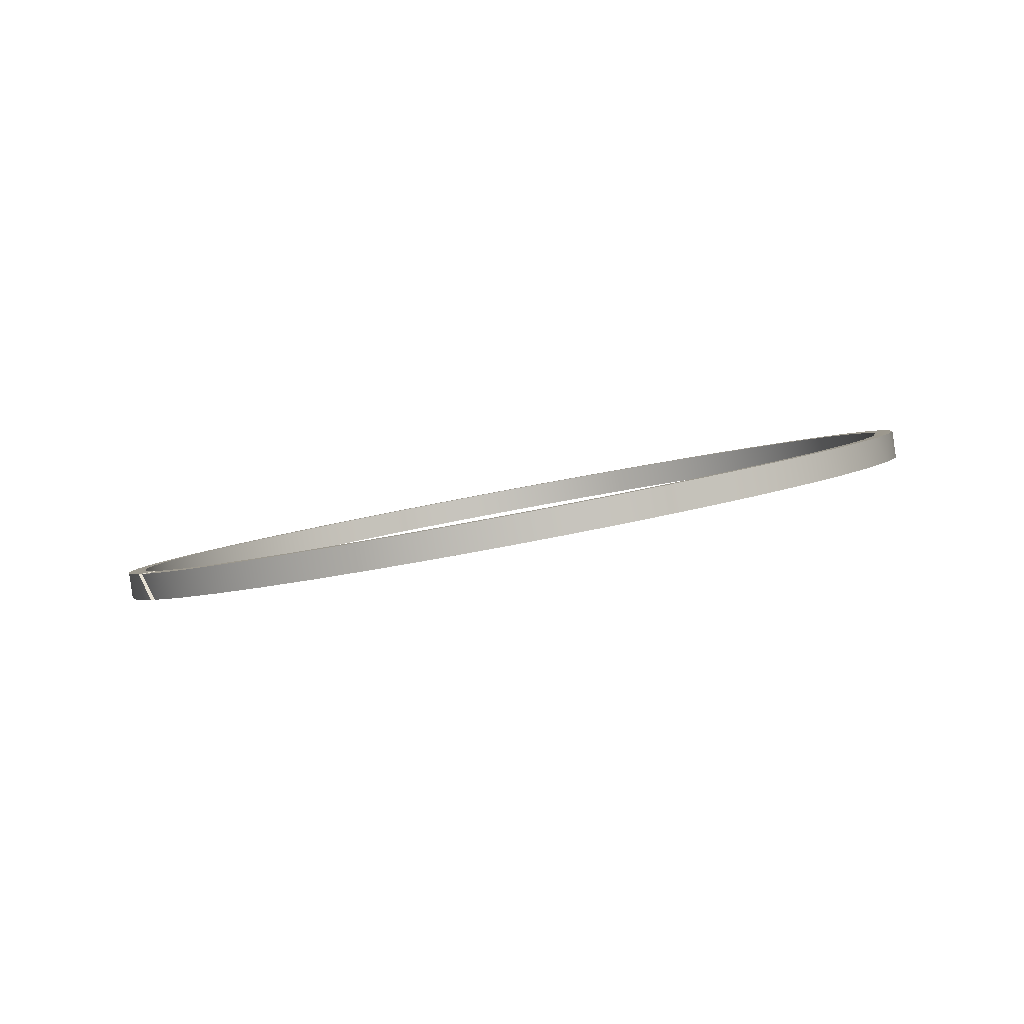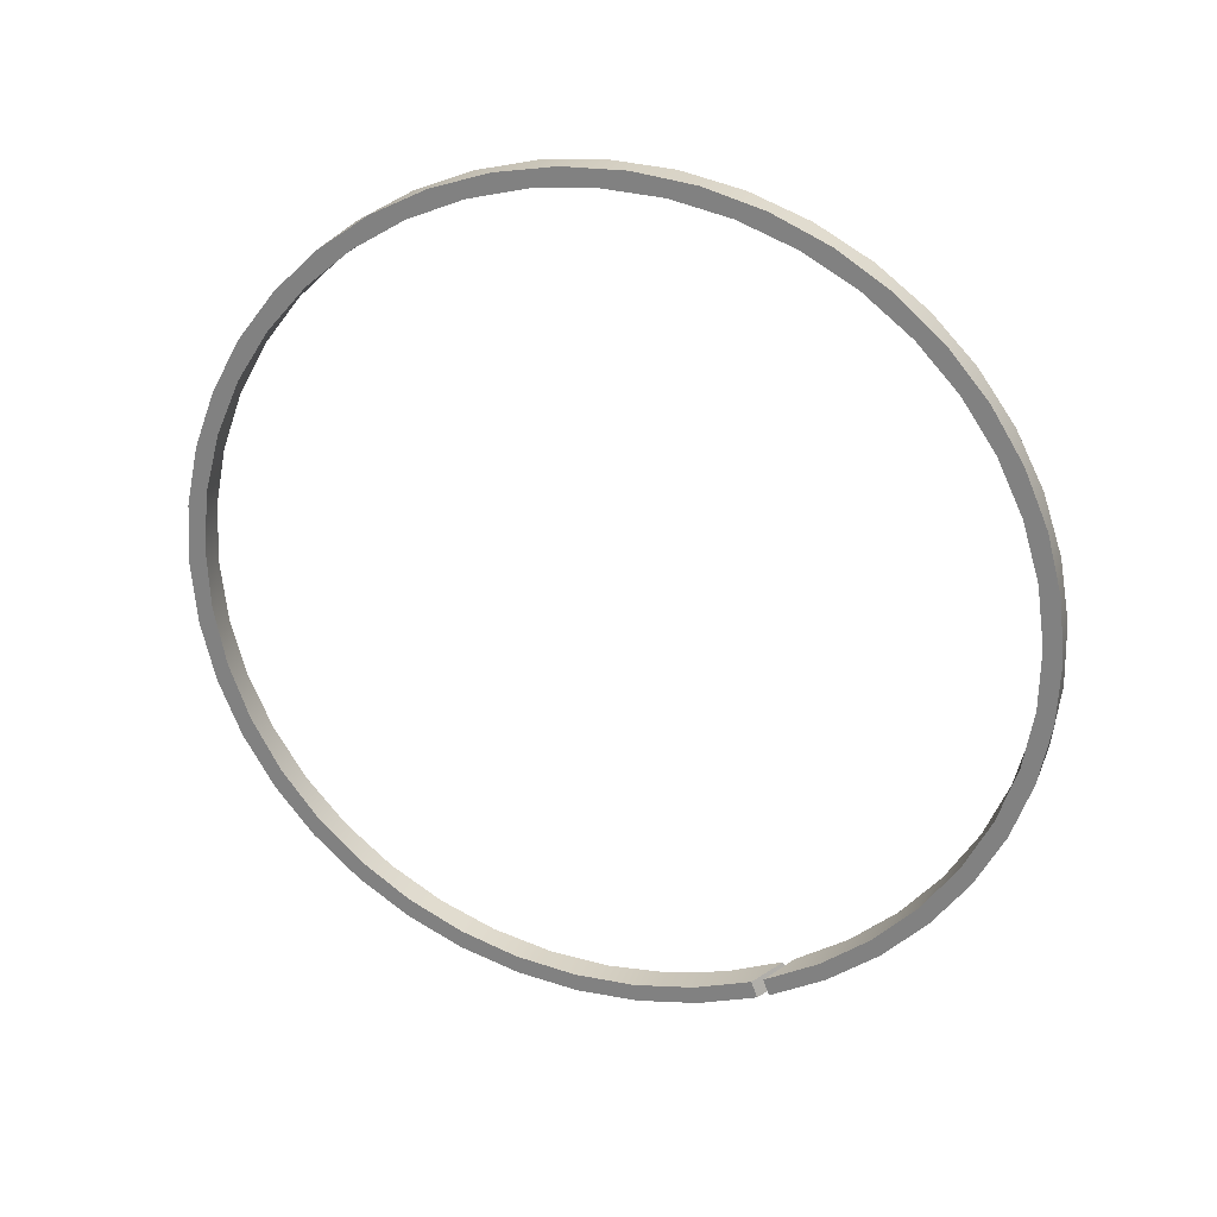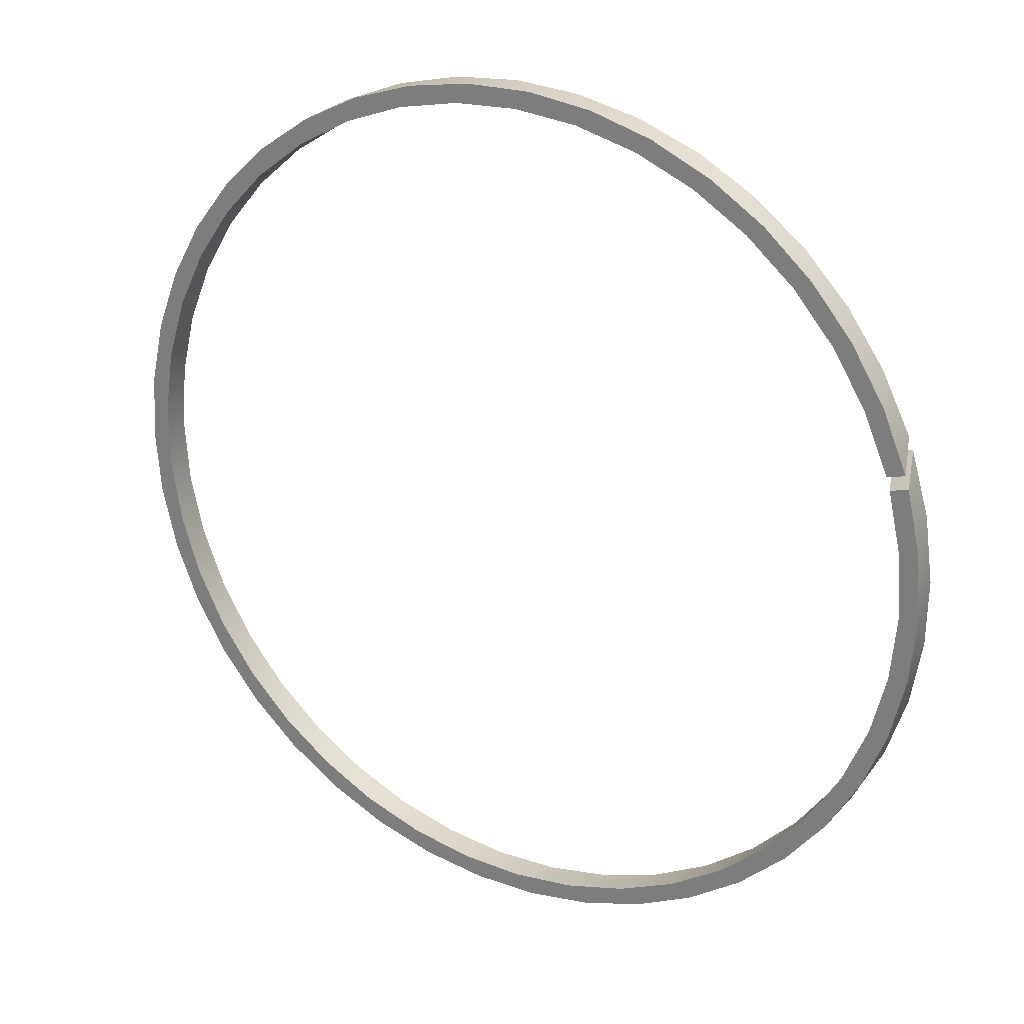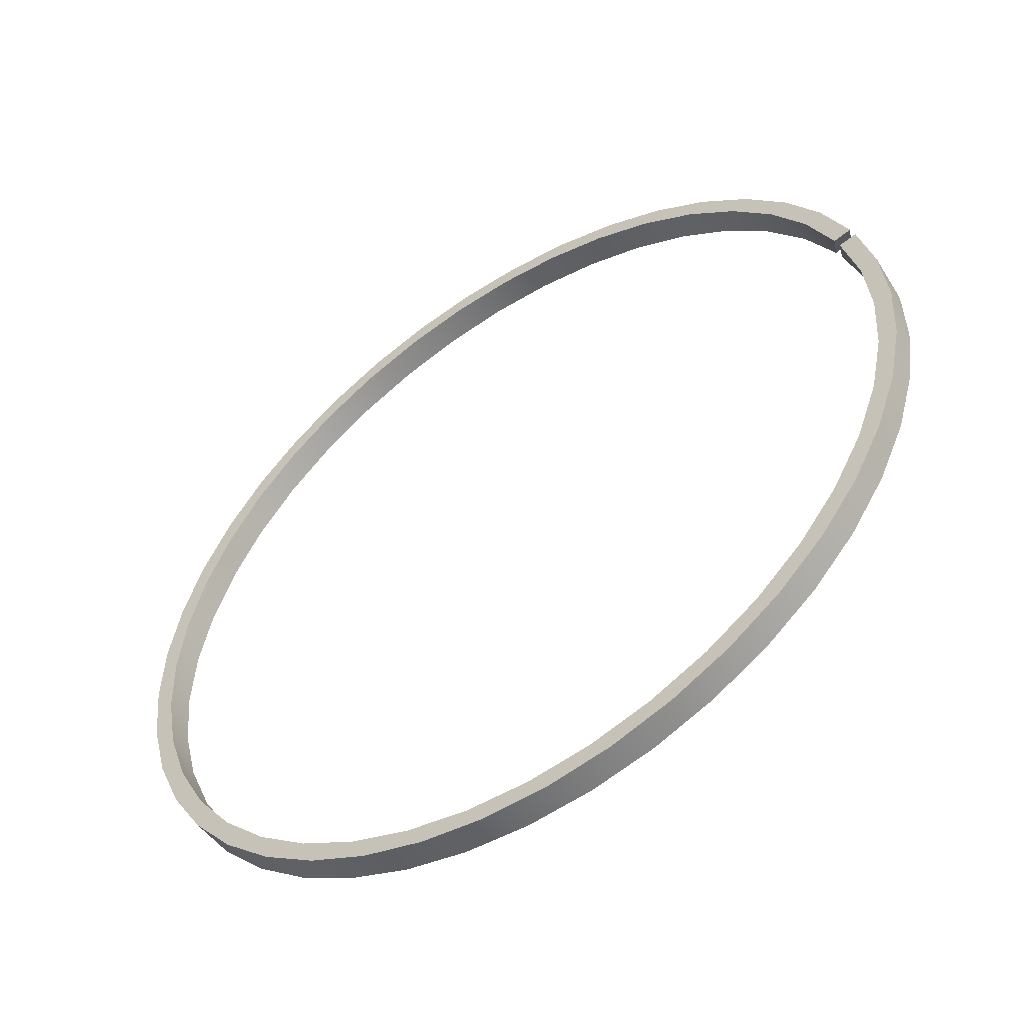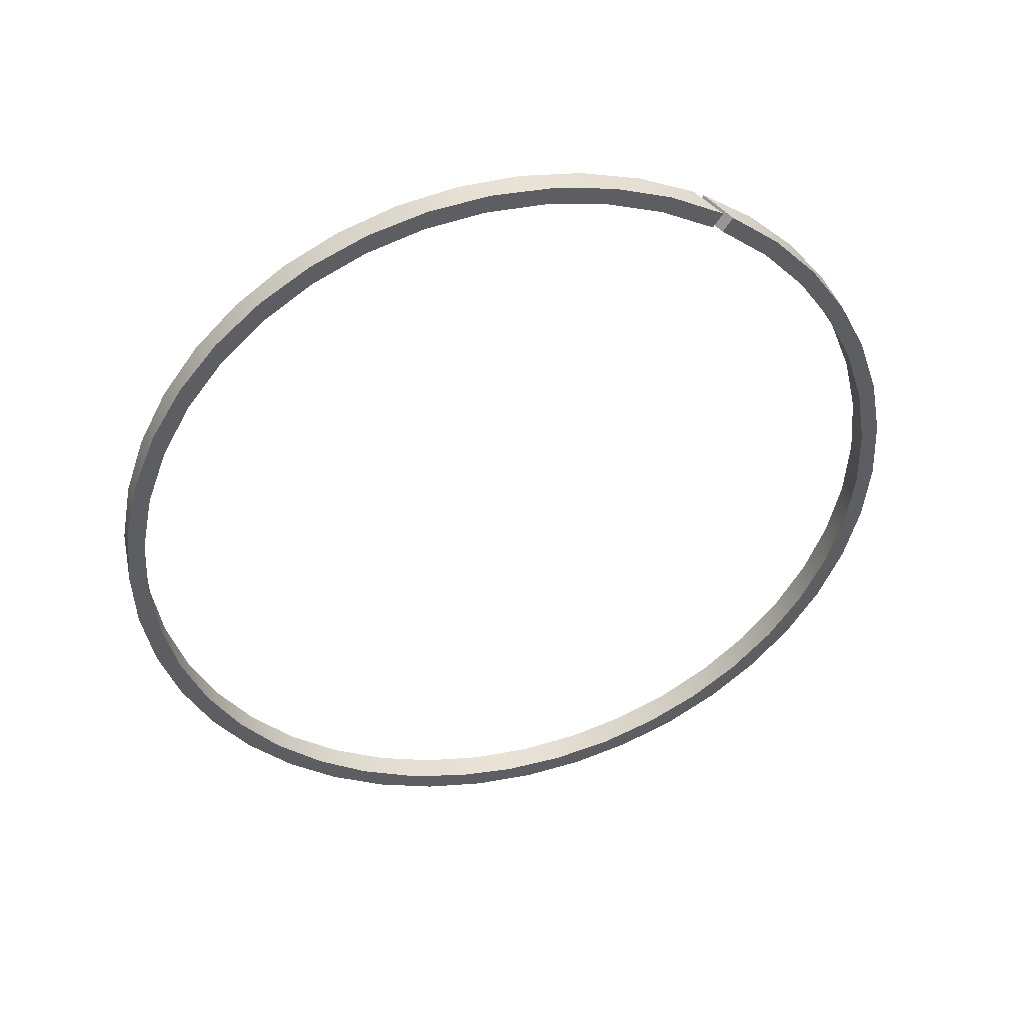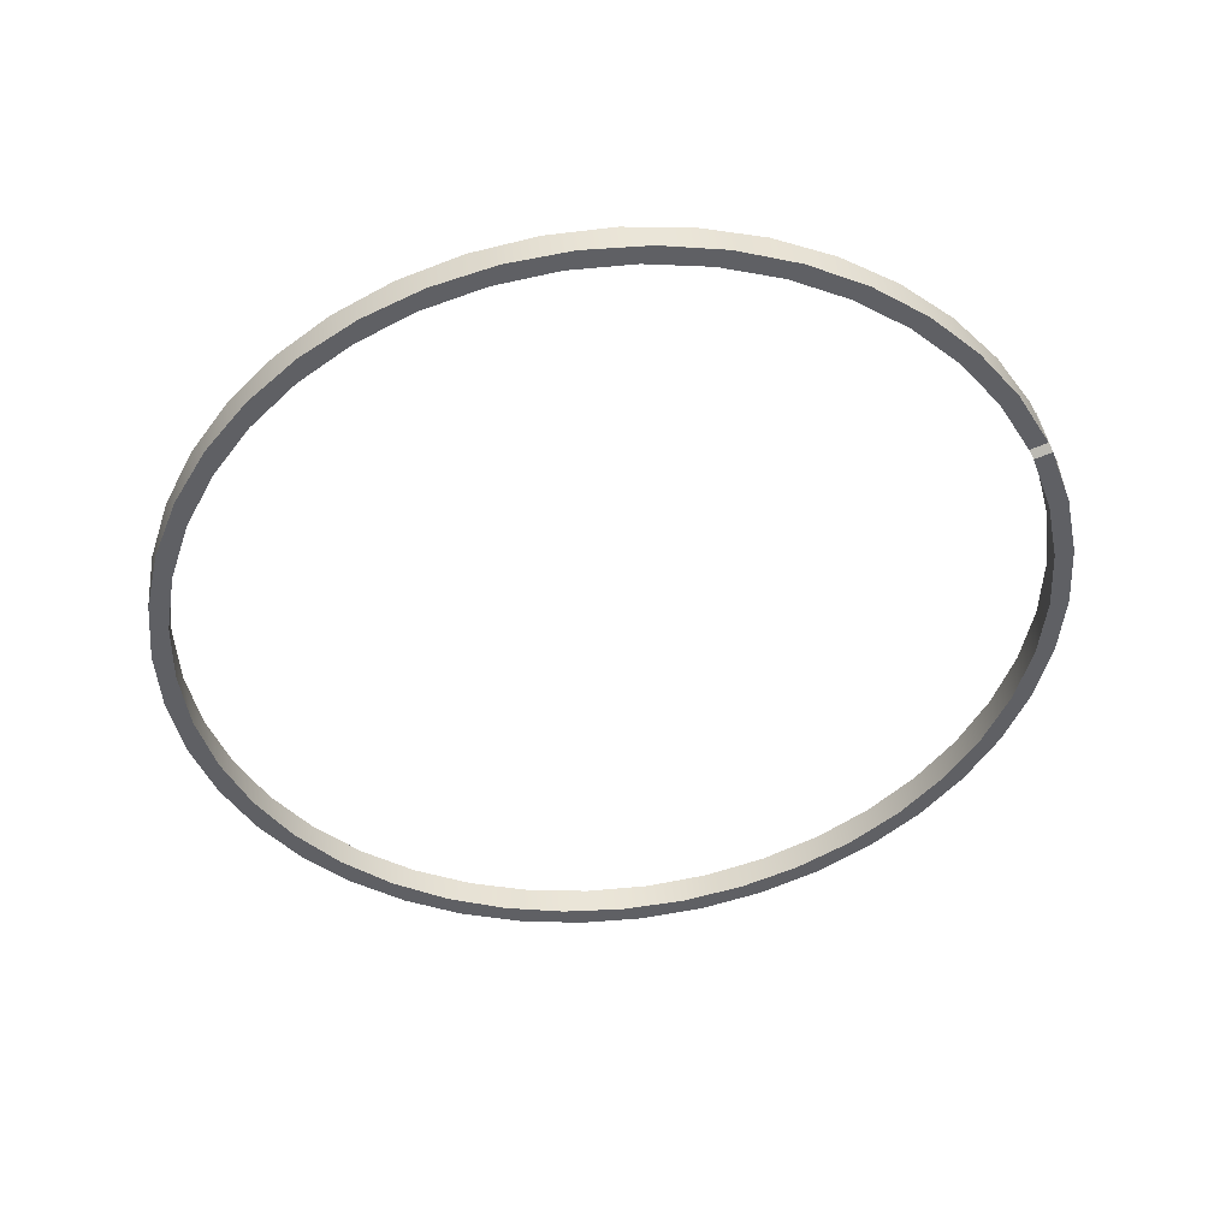
<metadata>
{"format":"obj","ext":"obj","renderer":"f3d","projection":"perspective","resolution":1024,"background":"white","views":[{"elev":16.9,"azim":-36.3,"up":"+Z"},{"elev":-69.3,"azim":105.1,"up":"+Z"},{"elev":4.2,"azim":-148.3,"up":"+Y"},{"elev":-74.7,"azim":-144.6,"up":"+Y"},{"elev":-60.1,"azim":-127.0,"up":"+Z"},{"elev":-63.2,"azim":-160.6,"up":"+Z"}]}
</metadata>
<code>
v -4.03 -11.87 21.54
v -3.99 -11.49 21.73
v -3.789 -11.5 21.74
v -3.831 -11.88 21.54
v -3.964 -11.36 21.69
v -4.013 -11.73 21.49
v -3.814 -11.75 21.5
v -3.763 -11.37 21.69
v -4.054 -12.15 21.95
v -4.014 -12.82 22.16
v -3.872 -13.47 22.37
v -3.629 -14.09 22.58
v -3.292 -14.67 22.76
v -2.867 -15.2 22.94
v -2.365 -15.66 23.09
v -1.797 -16.05 23.21
v -1.174 -16.35 23.31
v -0.5109 -16.56 23.38
v 0.1777 -16.68 23.42
v 0.8765 -16.7 23.42
v 1.57 -16.61 23.4
v 2.244 -16.43 23.34
v 2.881 -16.16 23.25
v 3.47 -15.8 23.13
v 3.996 -15.37 22.99
v 4.448 -14.86 22.83
v 4.815 -14.29 22.64
v 5.091 -13.68 22.44
v 5.268 -13.04 22.23
v 5.343 -12.38 22.02
v 5.314 -11.71 21.8
v 5.181 -11.06 21.59
v 4.948 -10.43 21.39
v 4.621 -9.846 21.2
v 4.205 -9.311 21.02
v 3.71 -8.842 20.87
v 3.147 -8.447 20.74
v 2.53 -8.136 20.64
v 1.87 -7.915 20.57
v 1.184 -7.79 20.53
v 0.485 -7.763 20.52
v -0.2099 -7.835 20.54
v -0.886 -8.005 20.6
v -1.528 -8.267 20.68
v -2.122 -8.618 20.8
v -2.655 -9.048 20.94
v -3.115 -9.549 21.1
v -3.492 -10.11 21.28
v -3.777 -10.72 21.48
v -3.575 -10.74 21.49
v -3.288 -10.15 21.3
v -2.911 -9.608 21.12
v -2.451 -9.125 20.96
v -1.919 -8.714 20.83
v -1.327 -8.384 20.72
v -0.6901 -8.144 20.64
v -0.02192 -7.998 20.6
v 0.6618 -7.951 20.58
v 1.345 -8.003 20.6
v 2.012 -8.153 20.65
v 2.647 -8.398 20.73
v 3.236 -8.731 20.83
v 3.765 -9.146 20.97
v 4.221 -9.633 21.13
v 4.595 -10.18 21.3
v 4.877 -10.77 21.5
v 5.06 -11.4 21.7
v 5.141 -12.05 21.91
v 5.118 -12.7 22.12
v 4.991 -13.34 22.33
v 4.763 -13.96 22.53
v 4.44 -14.53 22.72
v 4.028 -15.05 22.89
v 3.538 -15.51 23.04
v 2.981 -15.89 23.16
v 2.37 -16.18 23.26
v 1.719 -16.39 23.32
v 1.042 -16.49 23.36
v 0.357 -16.5 23.36
v -0.3217 -16.41 23.33
v -0.978 -16.22 23.27
v -1.597 -15.94 23.18
v -2.163 -15.57 23.06
v -2.665 -15.13 22.91
v -3.089 -14.62 22.75
v -3.427 -14.05 22.56
v -3.671 -13.44 22.36
v -3.814 -12.8 22.16
v -3.854 -12.15 21.95
v -3.67 -11.11 21.29
v -3.426 -10.5 21.09
v -3.087 -9.933 20.91
v -2.662 -9.421 20.74
v -2.16 -8.977 20.6
v -1.593 -8.611 20.48
v -0.9746 -8.33 20.39
v -0.3181 -8.143 20.33
v 0.3608 -8.052 20.3
v 1.046 -8.061 20.3
v 1.722 -8.168 20.34
v 2.373 -8.372 20.4
v 2.985 -8.667 20.5
v 3.541 -9.048 20.62
v 4.031 -9.504 20.77
v 4.442 -10.03 20.94
v 4.765 -10.6 21.13
v 4.992 -11.22 21.33
v 5.118 -11.86 21.53
v 5.141 -12.51 21.75
v 5.059 -13.16 21.96
v 4.875 -13.78 22.16
v 4.593 -14.38 22.35
v 4.219 -14.92 22.53
v 3.762 -15.41 22.69
v 3.233 -15.82 22.82
v 2.644 -16.16 22.93
v 2.008 -16.4 23.01
v 1.341 -16.55 23.06
v 0.6576 -16.6 23.08
v -0.02602 -16.56 23.06
v -0.6941 -16.41 23.01
v -1.331 -16.17 22.94
v -1.922 -15.84 22.83
v -2.454 -15.43 22.69
v -2.913 -14.94 22.54
v -3.29 -14.4 22.36
v -3.576 -13.81 22.17
v -3.764 -13.18 21.96
v -3.849 -12.53 21.75
v -4.05 -12.53 21.75
v -3.966 -13.19 21.97
v -3.779 -13.83 22.18
v -3.495 -14.44 22.37
v -3.119 -15 22.56
v -2.66 -15.5 22.72
v -2.128 -15.93 22.86
v -1.535 -16.28 22.97
v -0.893 -16.55 23.06
v -0.2172 -16.72 23.11
v 0.4776 -16.79 23.14
v 1.176 -16.76 23.13
v 1.863 -16.64 23.09
v 2.523 -16.42 23.02
v 3.141 -16.11 22.92
v 3.704 -15.72 22.79
v 4.2 -15.25 22.64
v 4.617 -14.71 22.46
v 4.946 -14.13 22.27
v 5.179 -13.5 22.07
v 5.313 -12.85 21.86
v 5.343 -12.18 21.64
v 5.269 -11.52 21.43
v 5.093 -10.88 21.22
v 4.819 -10.27 21.02
v 4.452 -9.702 20.83
v 4.001 -9.193 20.67
v 3.476 -8.755 20.53
v 2.888 -8.395 20.41
v 2.25 -8.122 20.32
v 1.577 -7.942 20.26
v 0.8836 -7.859 20.24
v 0.1847 -7.875 20.24
v -0.504 -7.989 20.28
v -1.167 -8.199 20.35
v -1.791 -8.5 20.44
v -2.36 -8.886 20.57
v -2.863 -9.348 20.72
v -3.288 -9.876 20.89
v -3.626 -10.46 21.08
v -3.87 -11.08 21.28
g face 0
f 1 2 4
f 4 2 3
g face 1
f 6 7 5
f 5 7 8
g face 2
f 3 2 89
f 89 2 9
f 89 9 10
f 89 10 88
f 88 10 11
f 88 11 87
f 87 11 12
f 87 12 86
f 86 12 13
f 86 13 85
f 85 13 14
f 85 14 84
f 84 14 15
f 84 15 83
f 83 15 16
f 83 16 82
f 82 16 17
f 82 17 81
f 81 17 18
f 81 18 80
f 80 18 19
f 80 19 79
f 79 19 20
f 79 20 78
f 78 20 21
f 78 21 77
f 77 21 22
f 77 22 76
f 76 22 23
f 76 23 75
f 75 23 24
f 75 24 74
f 74 24 25
f 74 25 73
f 73 25 26
f 73 26 72
f 72 26 27
f 72 27 71
f 71 27 28
f 71 28 70
f 70 28 29
f 70 29 69
f 69 29 30
f 69 30 68
f 68 30 31
f 68 31 67
f 67 31 32
f 67 32 66
f 66 32 33
f 66 33 65
f 65 33 34
f 65 34 64
f 64 34 35
f 64 35 63
f 63 35 36
f 63 36 62
f 62 36 37
f 62 37 61
f 61 37 38
f 61 38 60
f 60 38 39
f 60 39 59
f 59 39 40
f 59 40 58
f 58 40 41
f 58 41 57
f 57 41 42
f 57 42 56
f 56 42 43
f 56 43 55
f 55 43 44
f 55 44 54
f 54 44 45
f 54 45 53
f 53 45 46
f 53 46 52
f 52 46 47
f 52 47 51
f 51 47 48
f 51 48 50
f 50 48 49
f 50 49 8
f 8 49 5
g face 3
f 3 89 4
f 4 89 129
f 129 89 88
f 129 88 128
f 128 88 87
f 128 87 127
f 127 87 86
f 127 86 126
f 126 86 85
f 126 85 125
f 125 85 84
f 125 84 124
f 124 84 83
f 124 83 123
f 123 83 82
f 123 82 122
f 122 82 81
f 122 81 121
f 121 81 80
f 121 80 120
f 120 80 79
f 120 79 119
f 119 79 78
f 119 78 118
f 118 78 77
f 118 77 117
f 117 77 76
f 117 76 116
f 116 76 75
f 116 75 115
f 115 75 74
f 115 74 114
f 114 74 73
f 114 73 113
f 113 73 72
f 113 72 112
f 112 72 71
f 112 71 111
f 111 71 70
f 111 70 110
f 110 70 69
f 110 69 109
f 109 69 68
f 109 68 108
f 108 68 67
f 108 67 107
f 107 67 66
f 107 66 106
f 106 66 65
f 106 65 105
f 105 65 64
f 105 64 104
f 104 64 63
f 104 63 103
f 103 63 62
f 103 62 102
f 102 62 61
f 102 61 101
f 101 61 60
f 101 60 100
f 100 60 59
f 100 59 99
f 99 59 58
f 99 58 98
f 98 58 57
f 98 57 97
f 97 57 56
f 97 56 96
f 96 56 55
f 96 55 95
f 95 55 54
f 95 54 94
f 94 54 53
f 94 53 93
f 93 53 52
f 93 52 92
f 92 52 51
f 92 51 91
f 91 51 50
f 91 50 90
f 90 50 8
f 90 8 7
g face 4
f 2 1 9
f 9 1 130
f 9 130 10
f 10 130 131
f 10 131 11
f 11 131 132
f 11 132 12
f 12 132 133
f 12 133 13
f 13 133 134
f 13 134 14
f 14 134 135
f 14 135 15
f 15 135 136
f 15 136 16
f 16 136 137
f 16 137 17
f 17 137 138
f 17 138 18
f 18 138 139
f 18 139 19
f 19 139 140
f 19 140 20
f 20 140 141
f 20 141 21
f 21 141 142
f 21 142 22
f 22 142 143
f 22 143 23
f 23 143 144
f 23 144 24
f 24 144 145
f 24 145 25
f 25 145 146
f 25 146 26
f 26 146 147
f 26 147 27
f 27 147 148
f 27 148 28
f 28 148 149
f 28 149 29
f 29 149 150
f 29 150 30
f 30 150 151
f 30 151 31
f 31 151 152
f 31 152 32
f 32 152 153
f 32 153 33
f 33 153 154
f 33 154 34
f 34 154 155
f 34 155 35
f 35 155 156
f 35 156 36
f 36 156 157
f 36 157 37
f 37 157 158
f 37 158 38
f 38 158 159
f 38 159 39
f 39 159 160
f 39 160 40
f 40 160 161
f 40 161 41
f 41 161 162
f 41 162 42
f 42 162 163
f 42 163 43
f 43 163 164
f 43 164 44
f 44 164 165
f 44 165 45
f 45 165 166
f 45 166 46
f 46 166 167
f 46 167 47
f 47 167 168
f 47 168 48
f 48 168 169
f 48 169 49
f 49 169 170
f 49 170 5
f 5 170 6
g face 5
f 1 4 130
f 130 4 129
f 130 129 131
f 131 129 128
f 131 128 132
f 132 128 127
f 132 127 133
f 133 127 126
f 133 126 134
f 134 126 125
f 134 125 135
f 135 125 124
f 135 124 136
f 136 124 123
f 136 123 137
f 137 123 122
f 137 122 138
f 138 122 121
f 138 121 139
f 139 121 120
f 139 120 140
f 140 120 119
f 140 119 141
f 141 119 118
f 141 118 142
f 142 118 117
f 142 117 143
f 143 117 116
f 143 116 144
f 144 116 115
f 144 115 145
f 145 115 114
f 145 114 146
f 146 114 113
f 146 113 147
f 147 113 112
f 147 112 148
f 148 112 111
f 148 111 149
f 149 111 110
f 149 110 150
f 150 110 109
f 150 109 151
f 151 109 108
f 151 108 152
f 152 108 107
f 152 107 153
f 153 107 106
f 153 106 154
f 154 106 105
f 154 105 155
f 155 105 104
f 155 104 156
f 156 104 103
f 156 103 157
f 157 103 102
f 157 102 158
f 158 102 101
f 158 101 159
f 159 101 100
f 159 100 160
f 160 100 99
f 160 99 161
f 161 99 98
f 161 98 162
f 162 98 97
f 162 97 163
f 163 97 96
f 163 96 164
f 164 96 95
f 164 95 165
f 165 95 94
f 165 94 166
f 166 94 93
f 166 93 167
f 167 93 92
f 167 92 168
f 168 92 91
f 168 91 169
f 169 91 90
f 169 90 170
f 170 90 7
f 170 7 6
g halfedge 0 edge 0
l 1 2
g halfedge 1 edge 0
l 2 1
g halfedge 2 edge 1
l 2 3
g halfedge 3 edge 1
l 3 2
g halfedge 4 edge 2
l 4 3
g halfedge 5 edge 2
l 3 4
g halfedge 6 edge 3
l 4 1
g halfedge 7 edge 3
l 1 4
g halfedge 8 edge 4
l 5 6
g halfedge 9 edge 4
l 6 5
g halfedge 10 edge 5
l 6 7
g halfedge 11 edge 5
l 7 6
g halfedge 12 edge 6
l 8 7
g halfedge 13 edge 6
l 7 8
g halfedge 14 edge 7
l 5 8
g halfedge 15 edge 7
l 8 5
g halfedge 16 edge 8
l 2 9 10 11 12 13 14 15 16 17 18 19 20 21 22 23 24 25 26 27 28 29 30 31 32 33 34 35 36 37 38 39 40 41 42 43 44 45 46 47 48 49 5
g halfedge 17 edge 8
l 5 49 48 47 46 45 44 43 42 41 40 39 38 37 36 35 34 33 32 31 30 29 28 27 26 25 24 23 22 21 20 19 18 17 16 15 14 13 12 11 10 9 2
g halfedge 18 edge 9
l 3 89 88 87 86 85 84 83 82 81 80 79 78 77 76 75 74 73 72 71 70 69 68 67 66 65 64 63 62 61 60 59 58 57 56 55 54 53 52 51 50 8
g halfedge 19 edge 9
l 8 50 51 52 53 54 55 56 57 58 59 60 61 62 63 64 65 66 67 68 69 70 71 72 73 74 75 76 77 78 79 80 81 82 83 84 85 86 87 88 89 3
g halfedge 20 edge 10
l 7 90 91 92 93 94 95 96 97 98 99 100 101 102 103 104 105 106 107 108 109 110 111 112 113 114 115 116 117 118 119 120 121 122 123 124 125 126 127 128 129 4
g halfedge 21 edge 10
l 4 129 128 127 126 125 124 123 122 121 120 119 118 117 116 115 114 113 112 111 110 109 108 107 106 105 104 103 102 101 100 99 98 97 96 95 94 93 92 91 90 7
g halfedge 22 edge 11
l 6 170 169 168 167 166 165 164 163 162 161 160 159 158 157 156 155 154 153 152 151 150 149 148 147 146 145 144 143 142 141 140 139 138 137 136 135 134 133 132 131 130 1
g halfedge 23 edge 11
l 1 130 131 132 133 134 135 136 137 138 139 140 141 142 143 144 145 146 147 148 149 150 151 152 153 154 155 156 157 158 159 160 161 162 163 164 165 166 167 168 169 170 6
g vertex 0
p 1
g vertex 1
p 2
g vertex 2
p 3
g vertex 3
p 4
g vertex 4
p 5
g vertex 5
p 6
g vertex 6
p 7
g vertex 7
p 8

</code>
